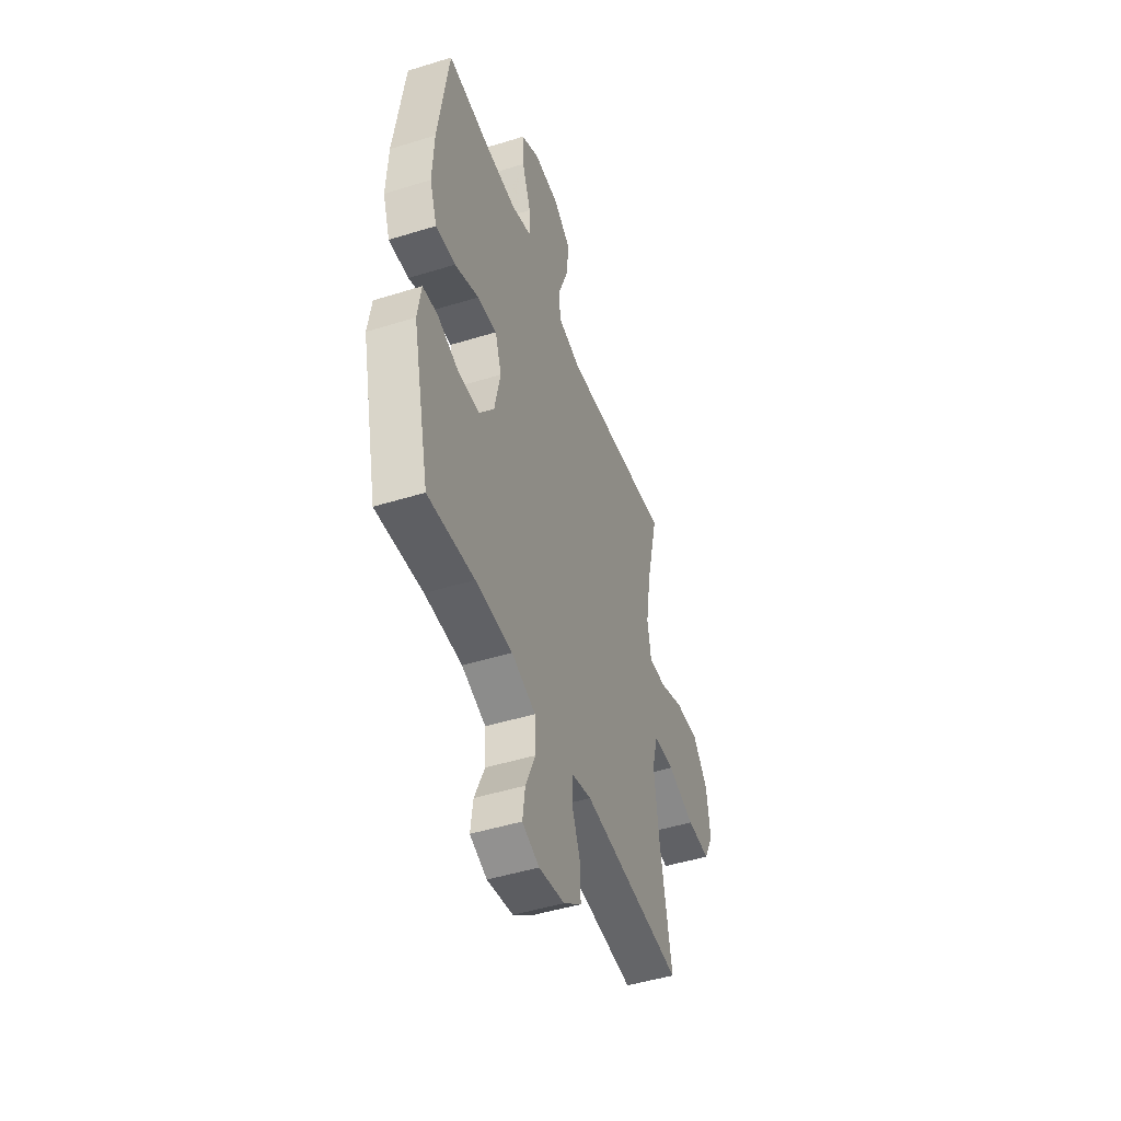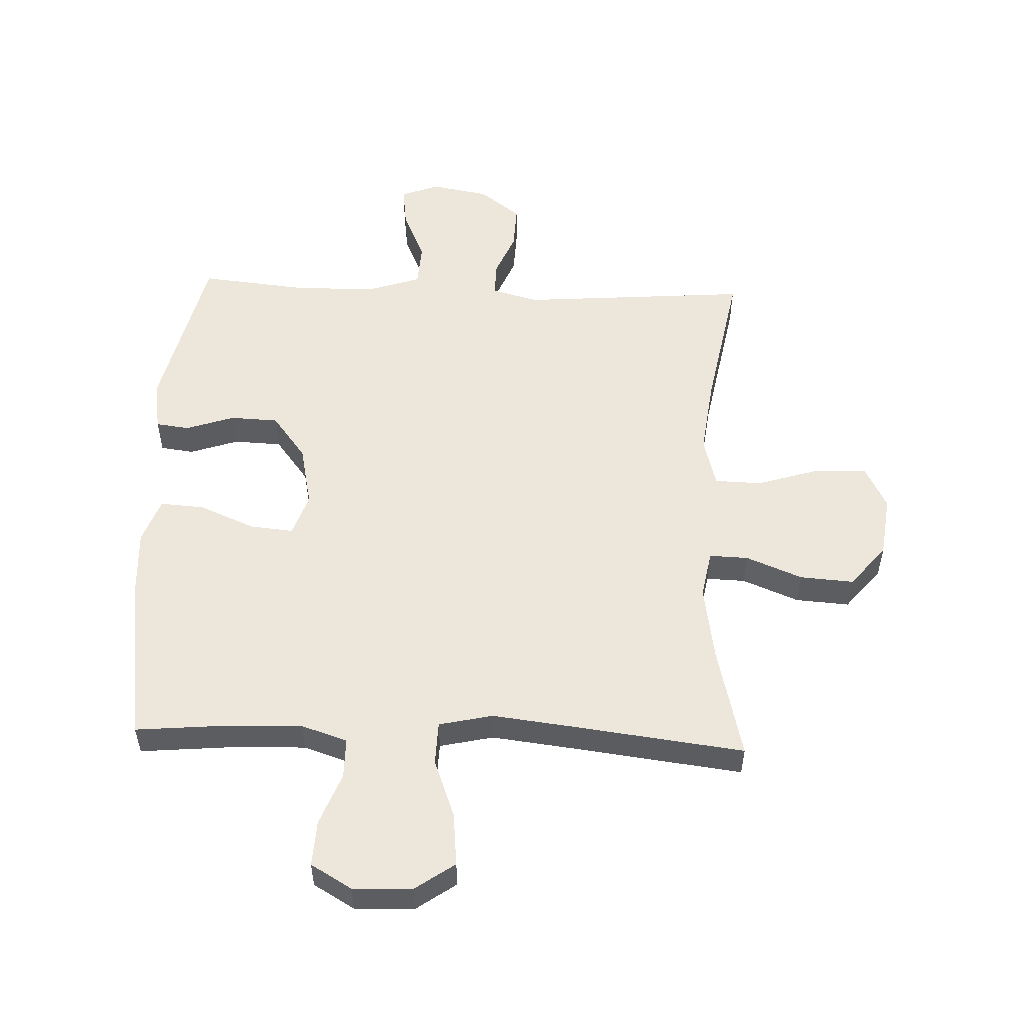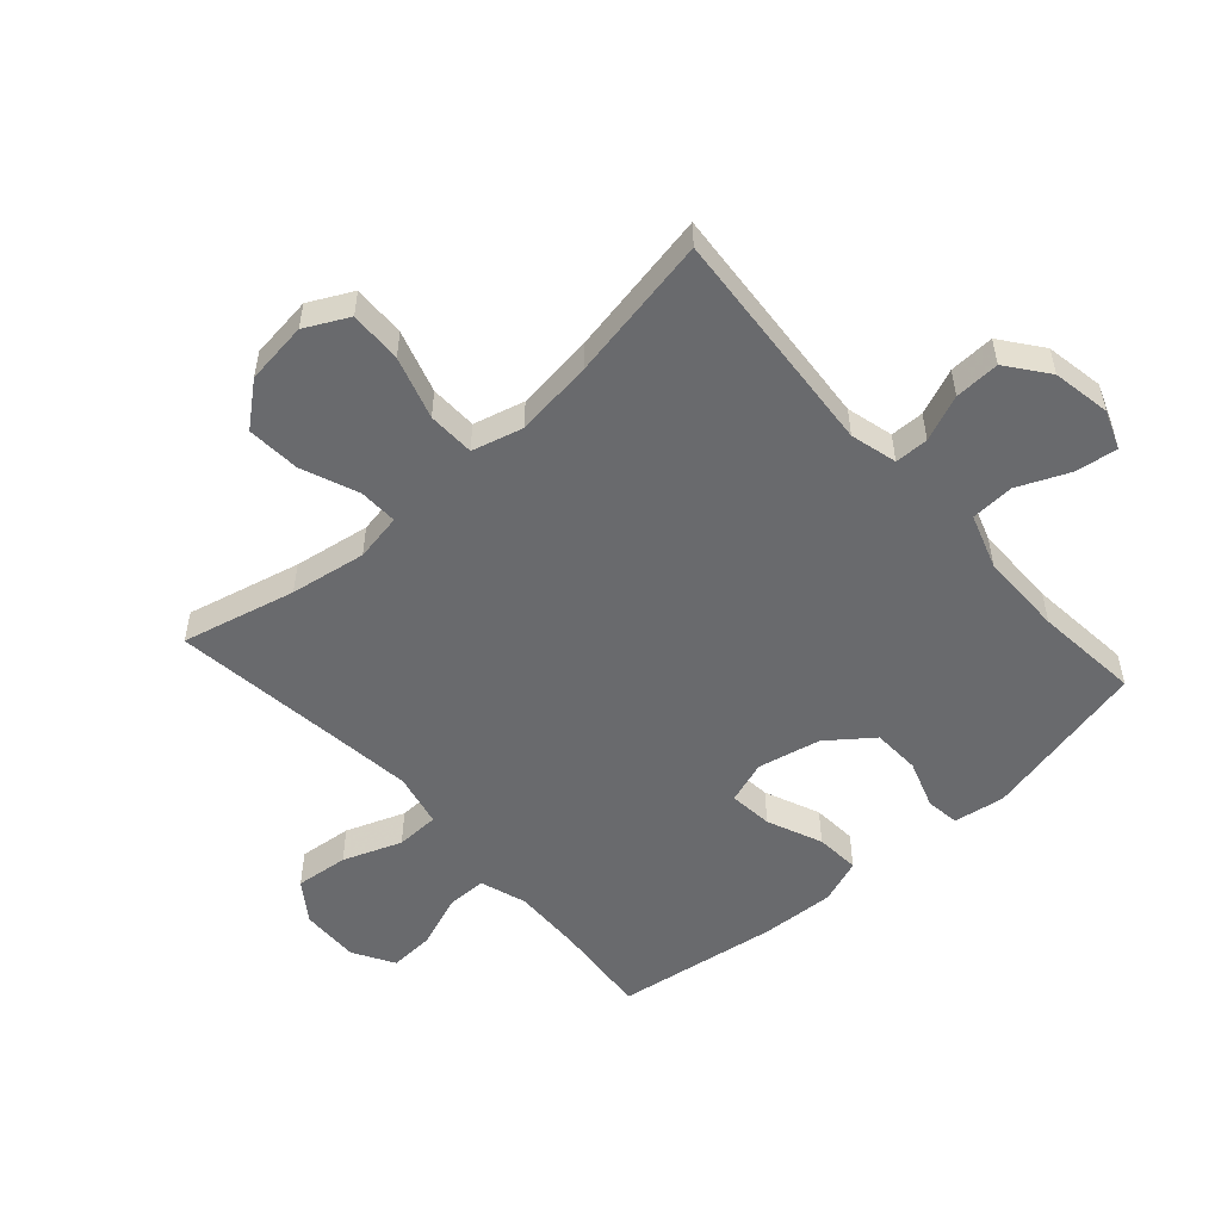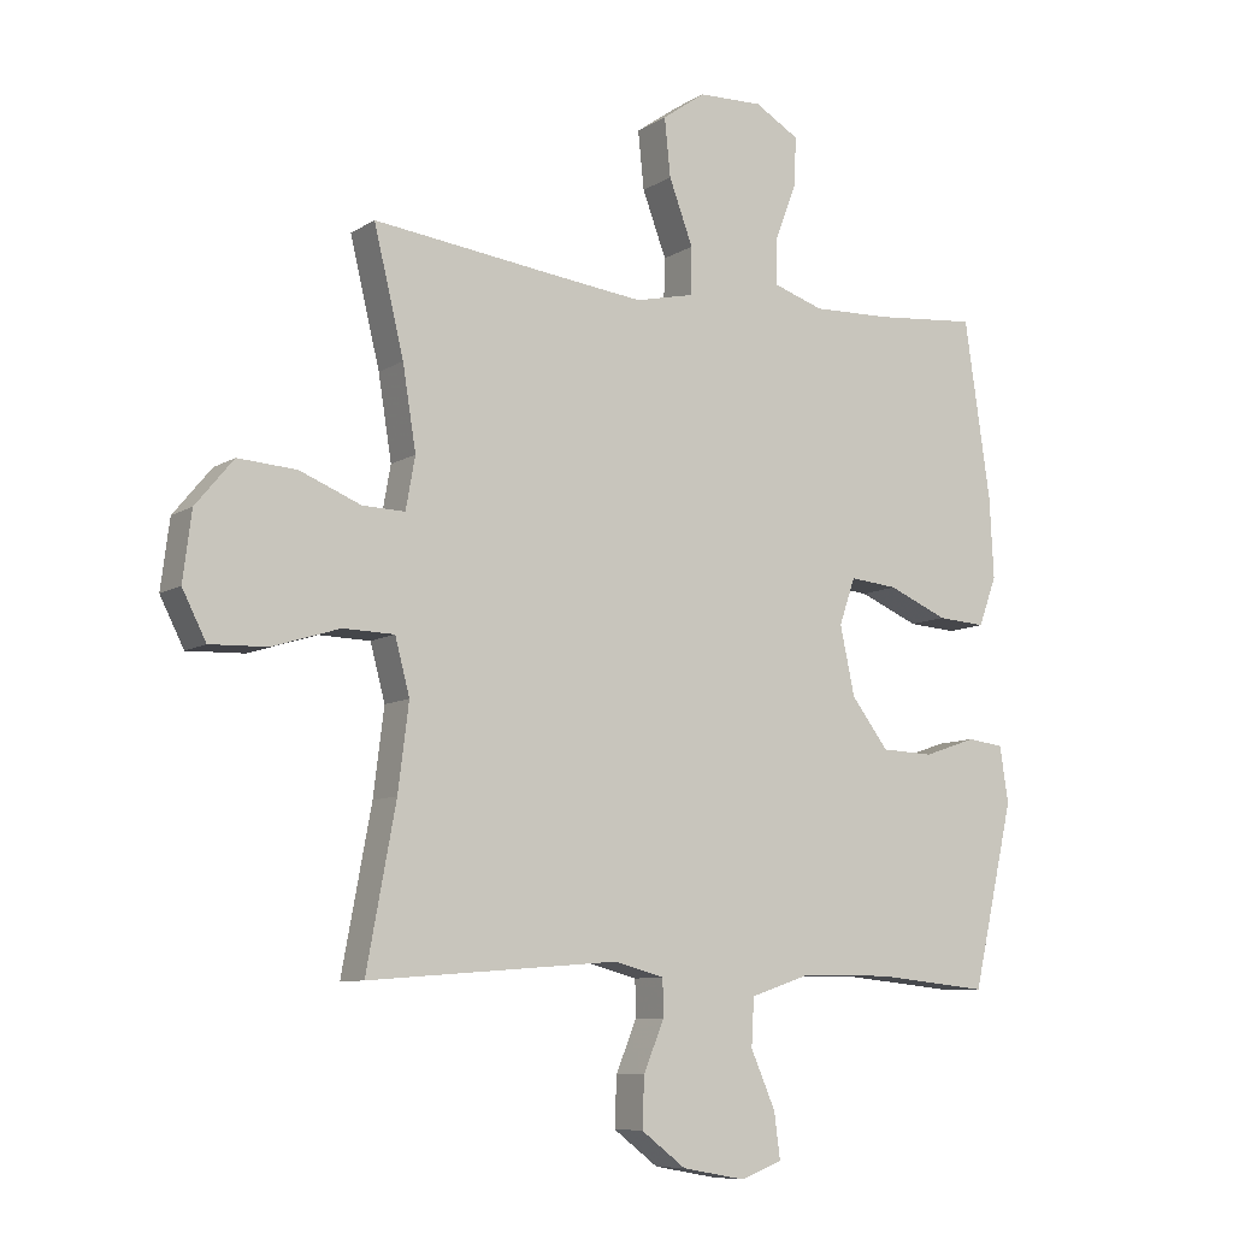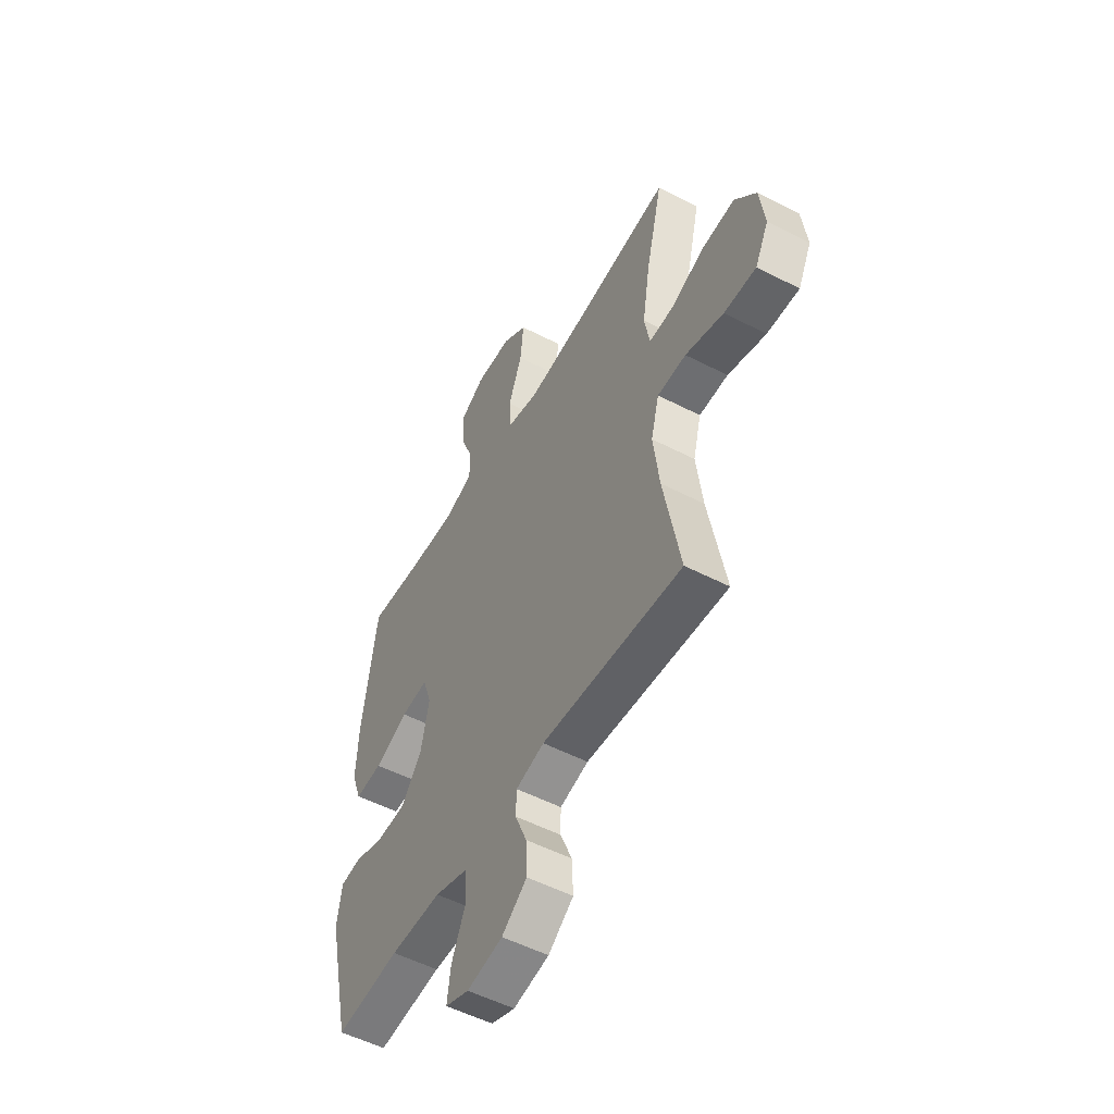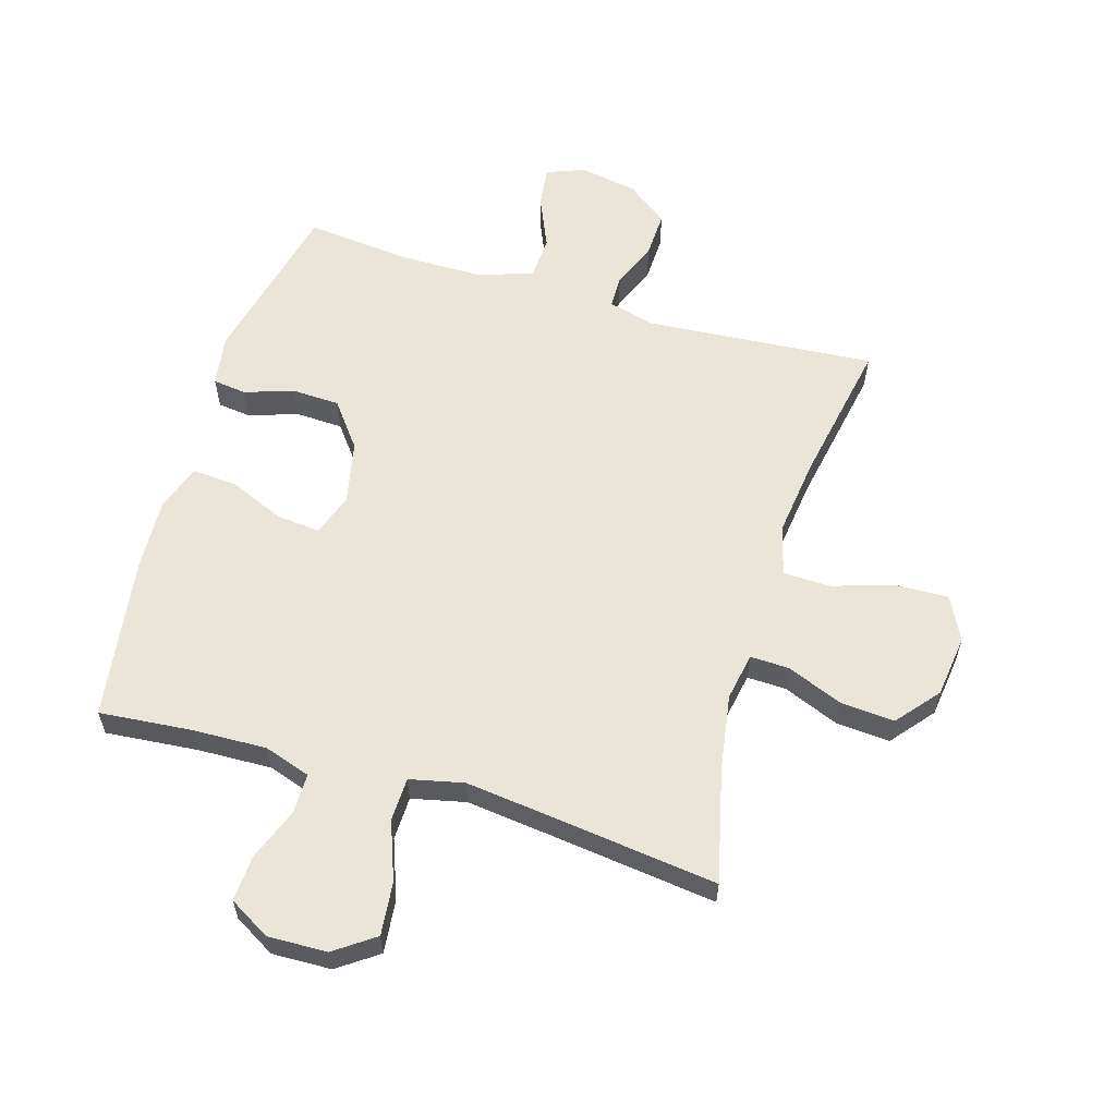
<metadata>
{"format":"obj","ext":"obj","renderer":"f3d","projection":"perspective","resolution":1024,"background":"white","views":[{"elev":-47.4,"azim":-70.7,"up":"+Z"},{"elev":53.6,"azim":2.3,"up":"+Y"},{"elev":-53.0,"azim":131.7,"up":"+Y"},{"elev":-8.7,"azim":148.0,"up":"+Z"},{"elev":-53.0,"azim":61.0,"up":"+Z"},{"elev":59.3,"azim":16.7,"up":"+Y"}]}
</metadata>
<code>
v -0.5 0.07 -0.5
v -0.563 0.07 -0.225
v -0.55 0.07 -0.141
v -0.495 0.07 -0.134
v -0.416 0.07 -0.161
v -0.337 0.07 -0.158
v -0.281 0.07 -0.085
v -0.259 0.07 0.018
v -0.283 0.07 0.088
v -0.355 0.07 0.081
v -0.445 0.07 0.043
v -0.518 0.07 0.038
v -0.545 0.07 0.112
v -0.539 0.07 0.232
v -0.5 0.07 0.5
v -0.347 0.07 0.486
v -0.227 0.07 0.482
v -0.151 0.07 0.507
v -0.151 0.07 0.573
v -0.184 0.07 0.659
v -0.188 0.07 0.734
v -0.121 0.07 0.773
v -0.024 0.07 0.77
v 0.041 0.07 0.724
v 0.032 0.07 0.637
v -0.004 0.07 0.541
v -0.002 0.07 0.47
v 0.086 0.07 0.45
v 0.223 0.07 0.466
v 0.5 0.07 0.5
v 0.455 0.07 0.314
v 0.435 0.07 0.19
v 0.449 0.07 0.112
v 0.513 0.07 0.114
v 0.605 0.07 0.151
v 0.693 0.07 0.157
v 0.75 0.07 0.088
v 0.763 0.07 -0.014
v 0.727 0.07 -0.085
v 0.641 0.07 -0.082
v 0.539 0.07 -0.05
v 0.462 0.07 -0.052
v 0.44 0.07 -0.135
v 0.456 0.07 -0.263
v 0.5 0.07 -0.5
v 0.124 0.07 -0.47
v 0.048 0.07 -0.49
v 0.047 0.07 -0.545
v 0.078 0.07 -0.62
v 0.081 0.07 -0.694
v 0.014 0.07 -0.745
v -0.081 0.07 -0.762
v -0.144 0.07 -0.738
v -0.135 0.07 -0.67
v -0.098 0.07 -0.585
v -0.102 0.07 -0.514
v -0.191 0.07 -0.484
v -0.328 0.07 -0.483
v -0.5 0 -0.5
v -0.563 0 -0.225
v -0.55 0 -0.141
v -0.495 0 -0.134
v -0.416 0 -0.161
v -0.337 0 -0.158
v -0.281 0 -0.085
v -0.259 0 0.018
v -0.283 0 0.088
v -0.355 0 0.081
v -0.445 0 0.043
v -0.518 0 0.038
v -0.545 0 0.112
v -0.539 0 0.232
v -0.5 0 0.5
v -0.347 0 0.486
v -0.227 0 0.482
v -0.151 0 0.507
v -0.151 0 0.573
v -0.184 0 0.659
v -0.188 0 0.734
v -0.121 0 0.773
v -0.024 0 0.77
v 0.041 0 0.724
v 0.032 0 0.637
v -0.004 0 0.541
v -0.002 0 0.47
v 0.086 0 0.45
v 0.223 0 0.466
v 0.5 0 0.5
v 0.455 0 0.314
v 0.435 0 0.19
v 0.449 0 0.112
v 0.513 0 0.114
v 0.605 0 0.151
v 0.693 0 0.157
v 0.75 0 0.088
v 0.763 0 -0.014
v 0.727 0 -0.085
v 0.641 0 -0.082
v 0.539 0 -0.05
v 0.462 0 -0.052
v 0.44 0 -0.135
v 0.456 0 -0.263
v 0.5 0 -0.5
v 0.124 0 -0.47
v 0.048 0 -0.49
v 0.047 0 -0.545
v 0.078 0 -0.62
v 0.081 0 -0.694
v 0.014 0 -0.745
v -0.081 0 -0.762
v -0.144 0 -0.738
v -0.135 0 -0.67
v -0.098 0 -0.585
v -0.102 0 -0.514
v -0.191 0 -0.484
v -0.328 0 -0.483
f 53 54 55
f 52 53 55
f 51 52 55
f 50 51 55
f 49 50 55
f 48 49 55
f 47 48 55 56
f 46 47 56 57
f 44 45 46
f 46 57 58
f 44 46 58
f 43 44 58
f 39 40 41
f 38 39 41
f 37 38 41
f 36 37 41
f 35 36 41
f 34 35 41
f 33 34 41 42
f 43 58 1
f 42 43 1
f 33 42 1
f 32 33 1
f 24 25 26
f 23 24 26
f 22 23 26
f 21 22 26
f 20 21 26
f 19 20 26
f 18 19 26 27
f 17 18 27
f 16 17 27 28
f 14 15 16
f 13 14 16
f 12 13 16
f 11 12 16
f 10 11 16
f 9 10 16 28
f 3 4 5
f 2 3 5
f 1 2 5
f 1 5 6
f 1 6 7
f 32 1 7
f 31 32 7
f 8 9 28 29
f 29 30 31
f 8 29 31
f 7 8 31
f 113 112 111
f 113 111 110
f 113 110 109
f 113 109 108
f 113 108 107
f 113 107 106
f 114 113 106 105
f 115 114 105 104
f 104 103 102
f 116 115 104
f 116 104 102
f 116 102 101
f 99 98 97
f 99 97 96
f 99 96 95
f 99 95 94
f 99 94 93
f 99 93 92
f 100 99 92 91
f 59 116 101
f 59 101 100
f 59 100 91
f 59 91 90
f 84 83 82
f 84 82 81
f 84 81 80
f 84 80 79
f 84 79 78
f 84 78 77
f 85 84 77 76
f 85 76 75
f 86 85 75 74
f 74 73 72
f 74 72 71
f 74 71 70
f 74 70 69
f 74 69 68
f 86 74 68 67
f 63 62 61
f 63 61 60
f 63 60 59
f 64 63 59
f 65 64 59
f 65 59 90
f 65 90 89
f 87 86 67 66
f 89 88 87
f 89 87 66
f 89 66 65
f 1 59 60 2
f 2 60 61 3
f 3 61 62 4
f 4 62 63 5
f 5 63 64 6
f 6 64 65 7
f 7 65 66 8
f 8 66 67 9
f 9 67 68 10
f 10 68 69 11
f 11 69 70 12
f 12 70 71 13
f 13 71 72 14
f 14 72 73 15
f 15 73 74 16
f 16 74 75 17
f 17 75 76 18
f 18 76 77 19
f 19 77 78 20
f 20 78 79 21
f 21 79 80 22
f 22 80 81 23
f 23 81 82 24
f 24 82 83 25
f 25 83 84 26
f 26 84 85 27
f 27 85 86 28
f 28 86 87 29
f 29 87 88 30
f 30 88 89 31
f 31 89 90 32
f 32 90 91 33
f 33 91 92 34
f 34 92 93 35
f 35 93 94 36
f 36 94 95 37
f 37 95 96 38
f 38 96 97 39
f 39 97 98 40
f 40 98 99 41
f 41 99 100 42
f 42 100 101 43
f 43 101 102 44
f 44 102 103 45
f 45 103 104 46
f 46 104 105 47
f 47 105 106 48
f 48 106 107 49
f 49 107 108 50
f 50 108 109 51
f 51 109 110 52
f 52 110 111 53
f 53 111 112 54
f 54 112 113 55
f 55 113 114 56
f 56 114 115 57
f 57 115 116 58
f 58 116 59 1

</code>
